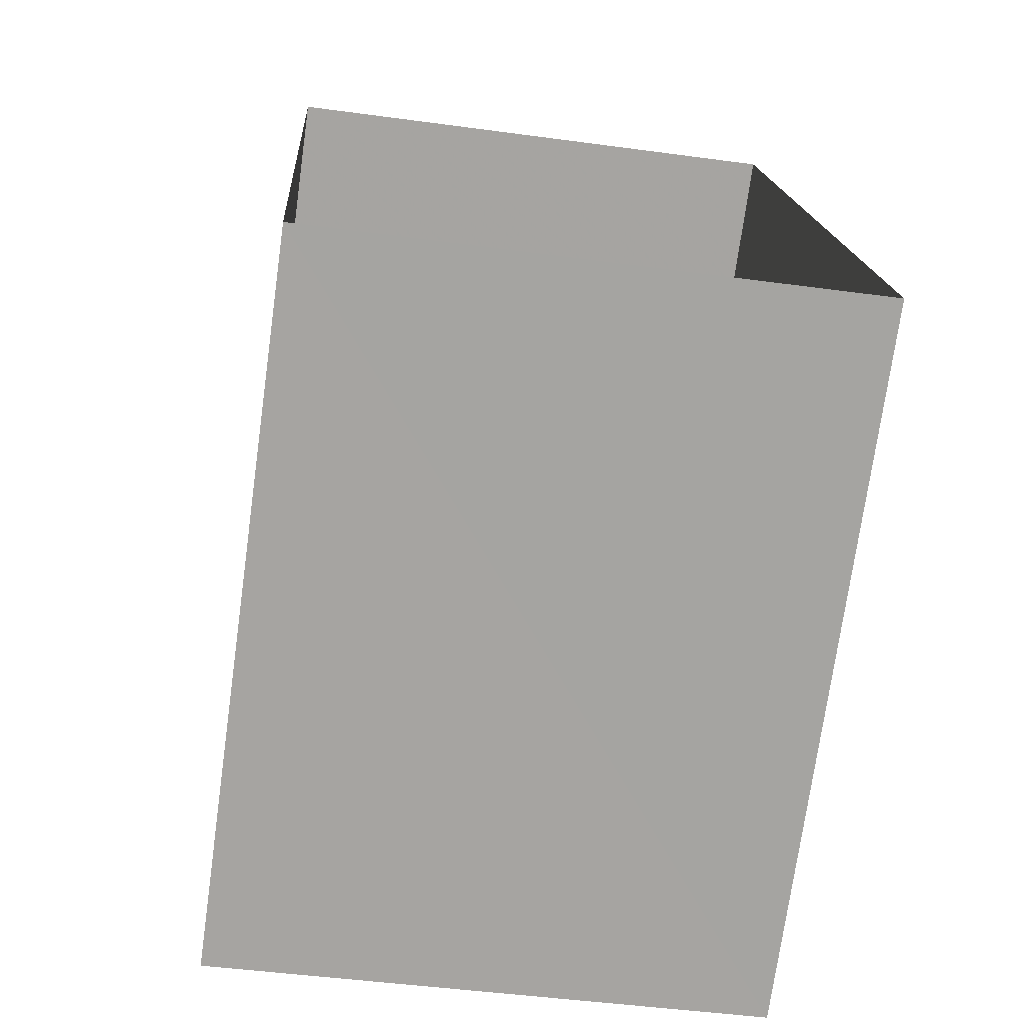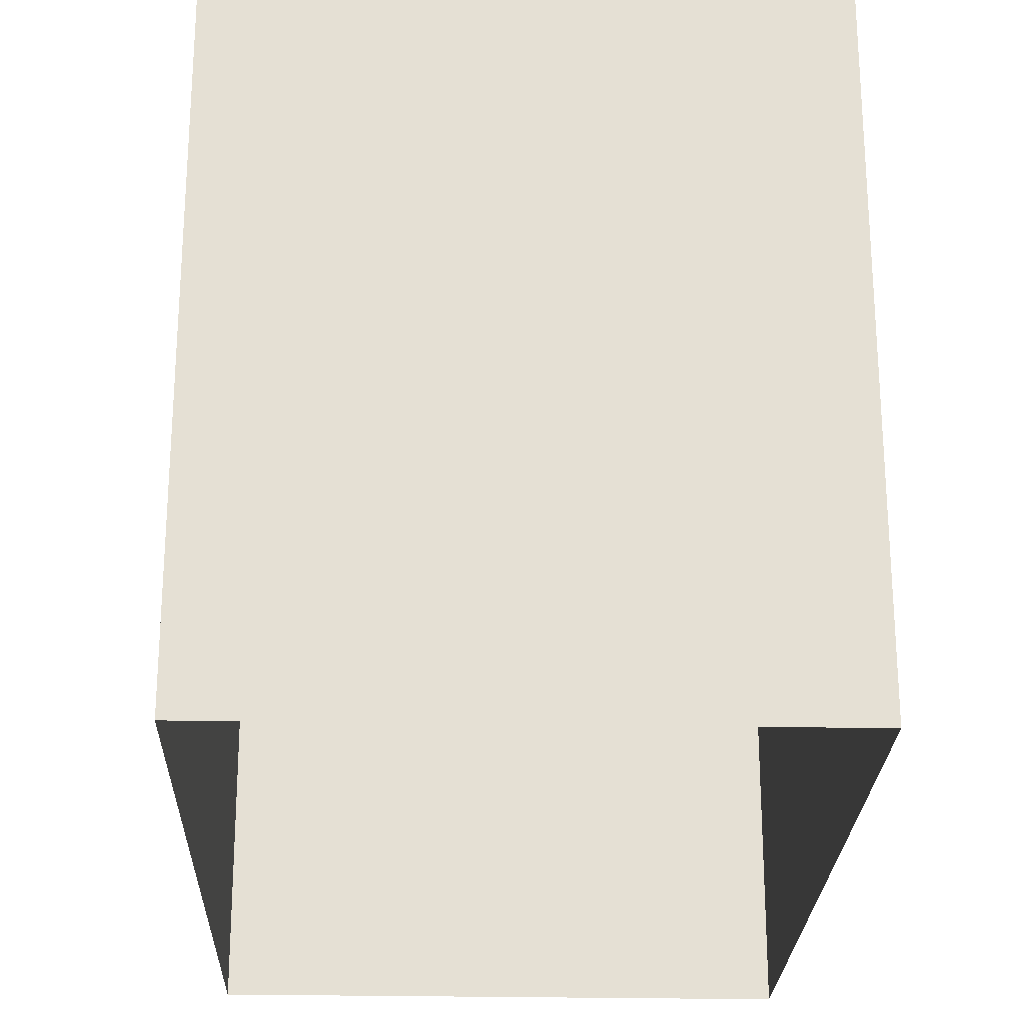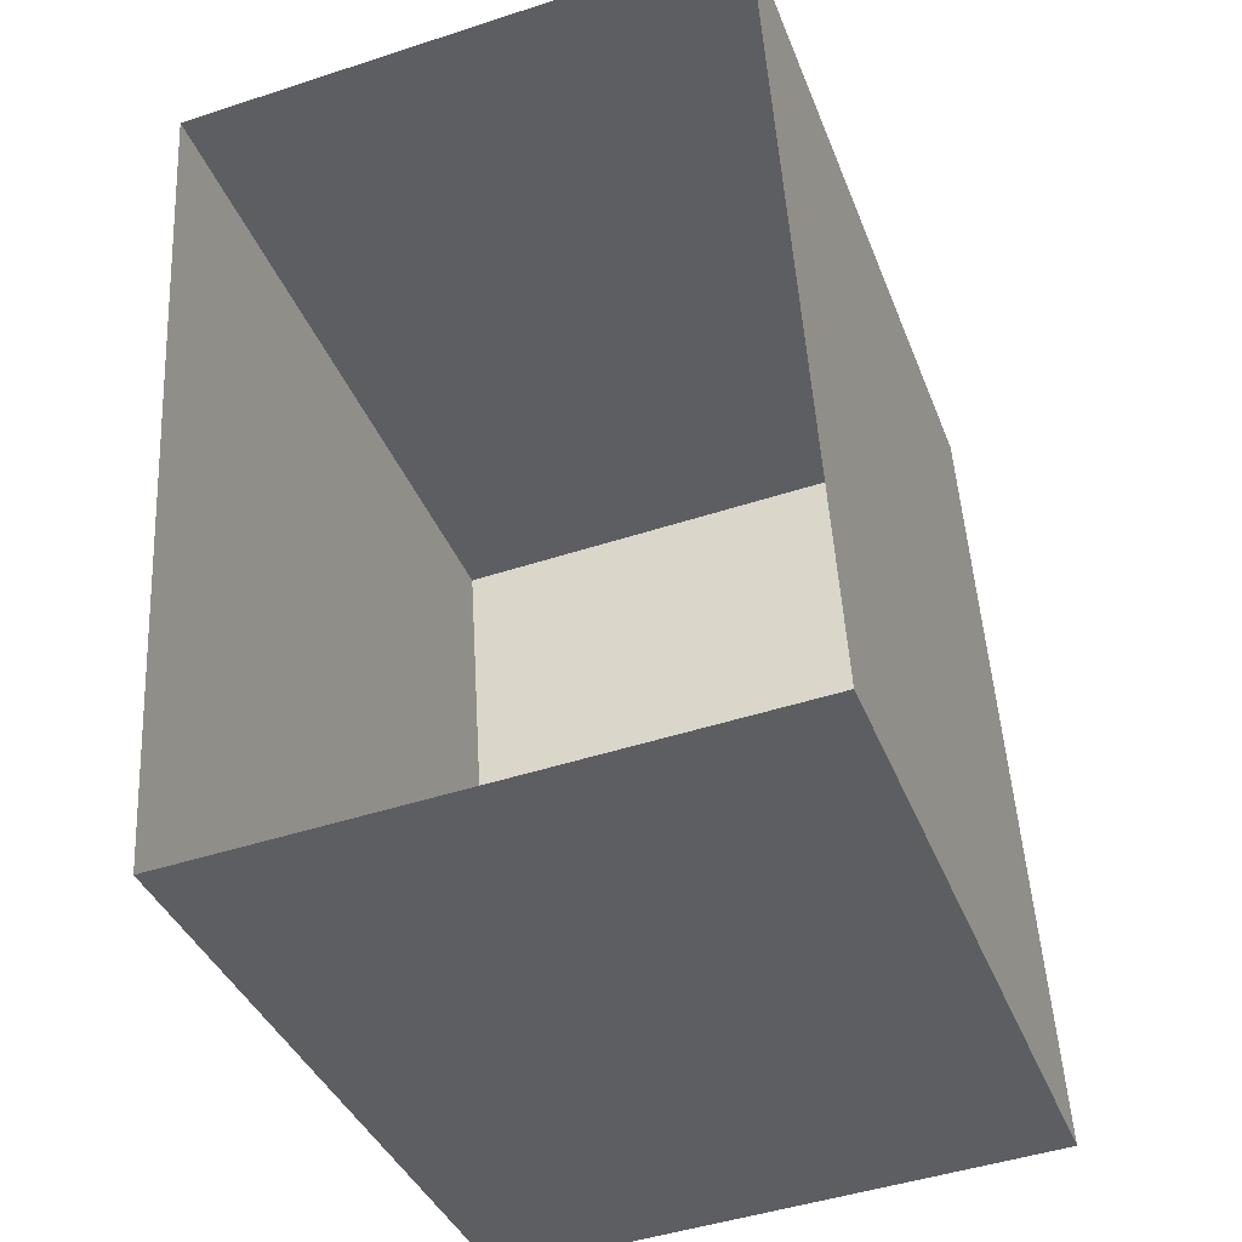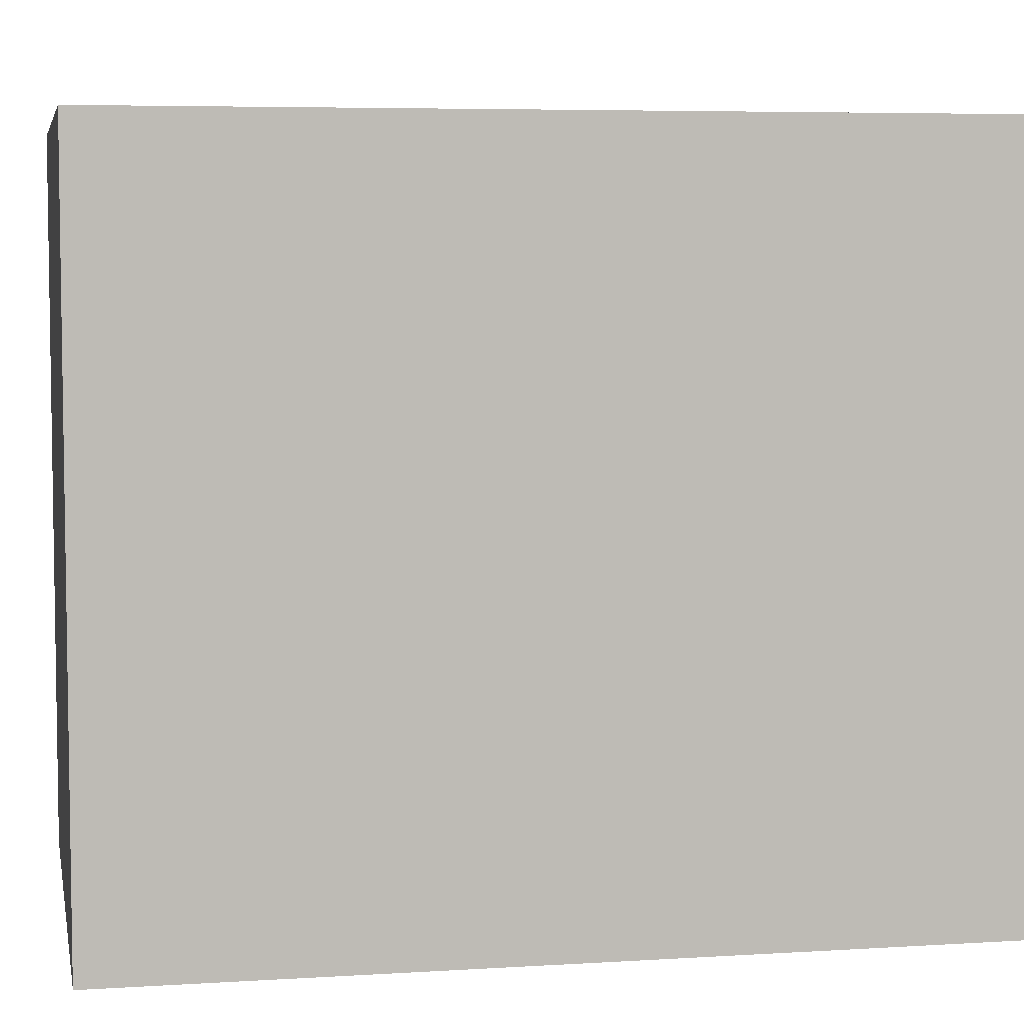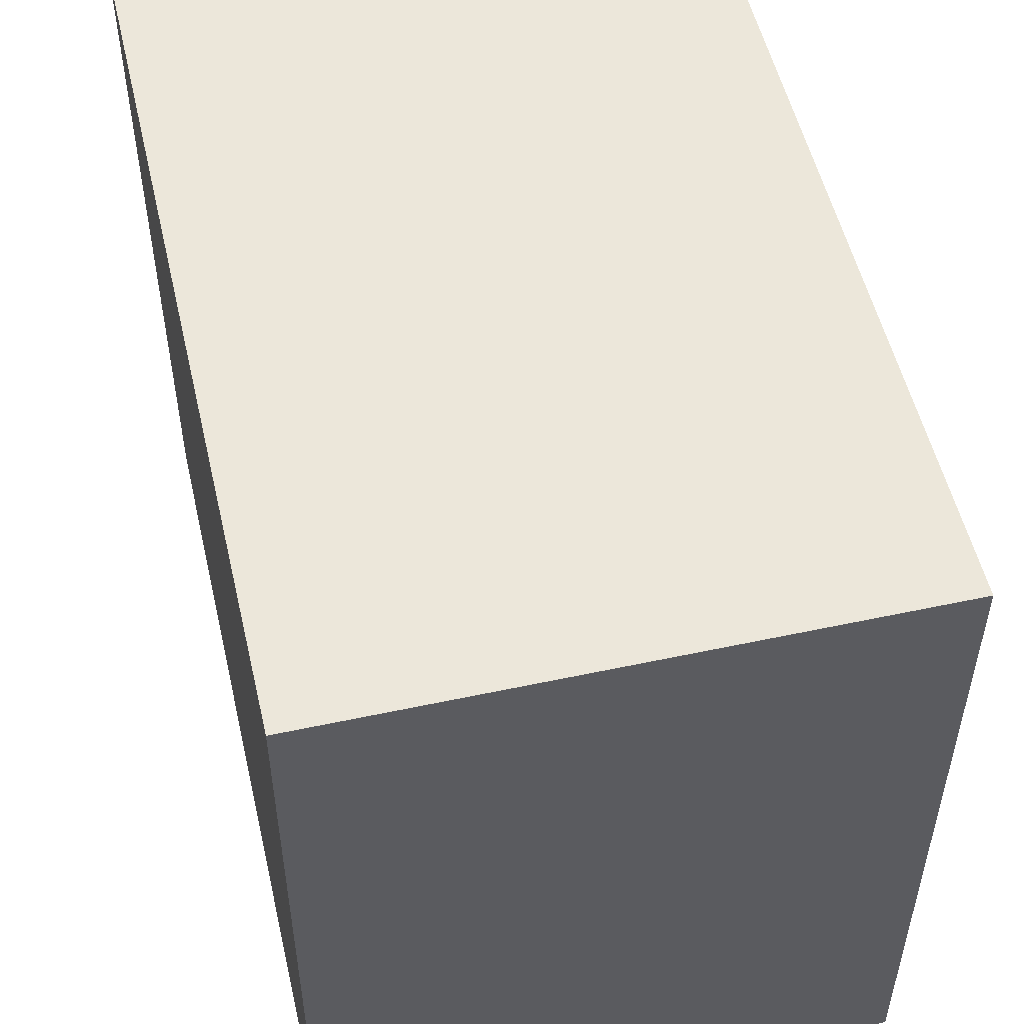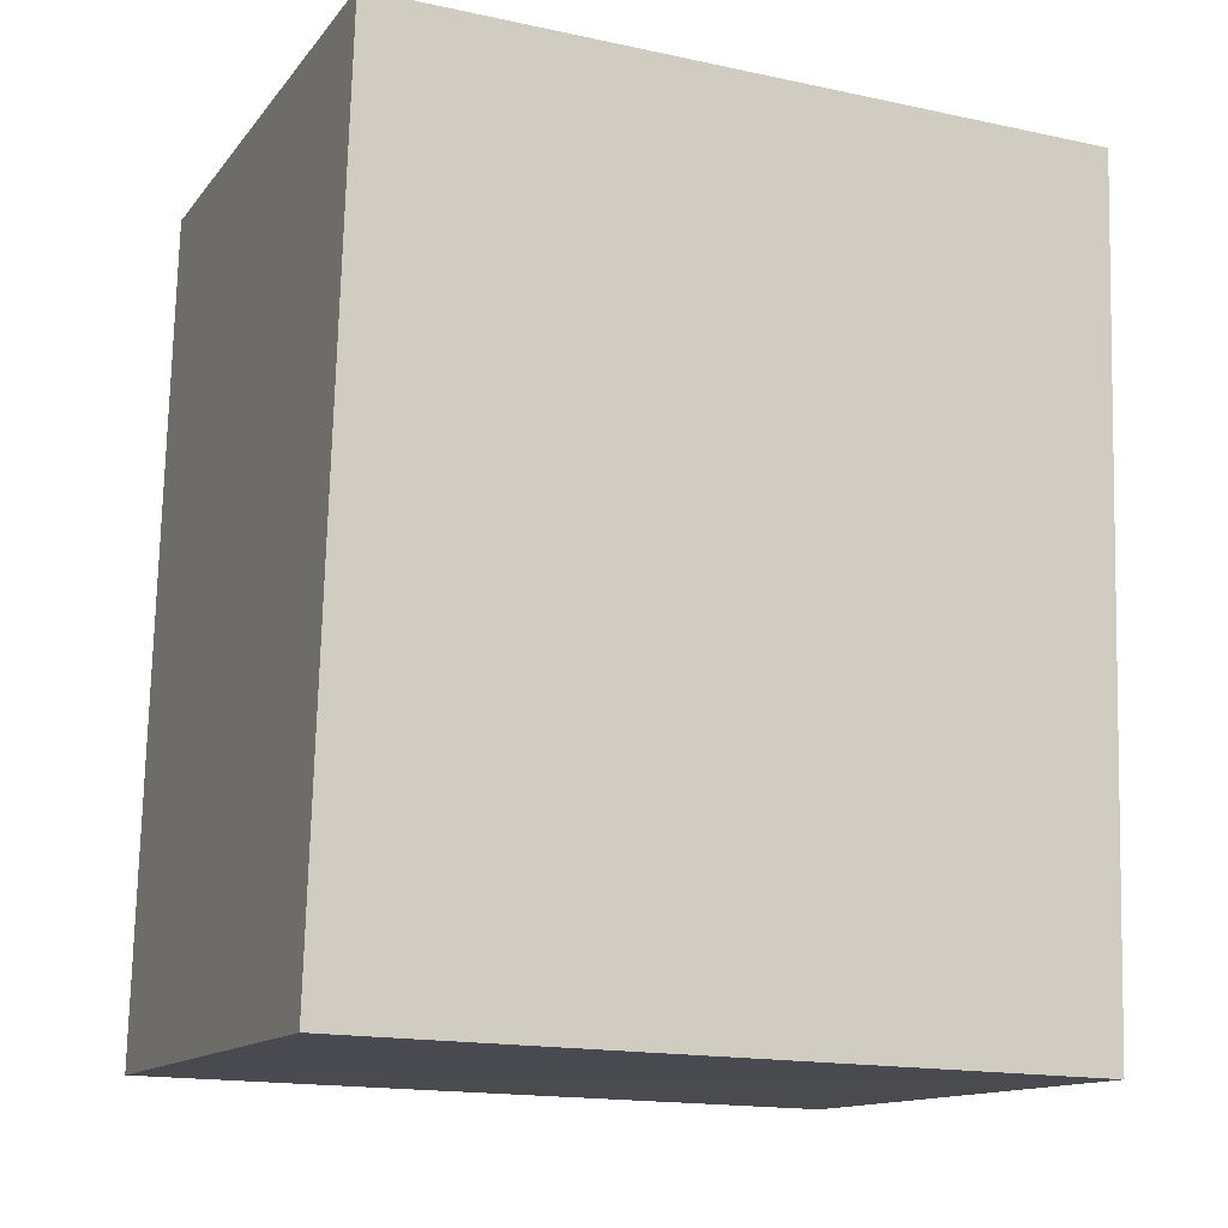
<metadata>
{"format":"obj","ext":"obj","renderer":"f3d","projection":"perspective","resolution":1024,"background":"white","views":[{"elev":-73.6,"azim":172.3,"up":"+Y"},{"elev":-24.0,"azim":-5.3,"up":"+Z"},{"elev":-38.1,"azim":-160.3,"up":"+Y"},{"elev":5.6,"azim":-104.2,"up":"+Z"},{"elev":53.1,"azim":-16.3,"up":"+Z"},{"elev":-16.7,"azim":66.6,"up":"+Y"}]}
</metadata>
<code>
v -3.729e+05 -1.057e+05 22.16
v -3.729e+05 -1.057e+05 22.16
v -3.729e+05 -1.057e+05 22.16
v -3.729e+05 -1.057e+05 22.16
v -3.729e+05 -1.057e+05 28.14
v -3.729e+05 -1.057e+05 28.14
v -3.729e+05 -1.057e+05 28.14
v -3.729e+05 -1.057e+05 28.14
f 1 2 3
f 1 4 2
f 5 6 7
f 5 8 6
f 7 1 3
f 7 6 1
f 5 2 4
f 8 5 4
f 6 4 1
f 6 8 4
f 7 3 2
f 5 7 2

</code>
